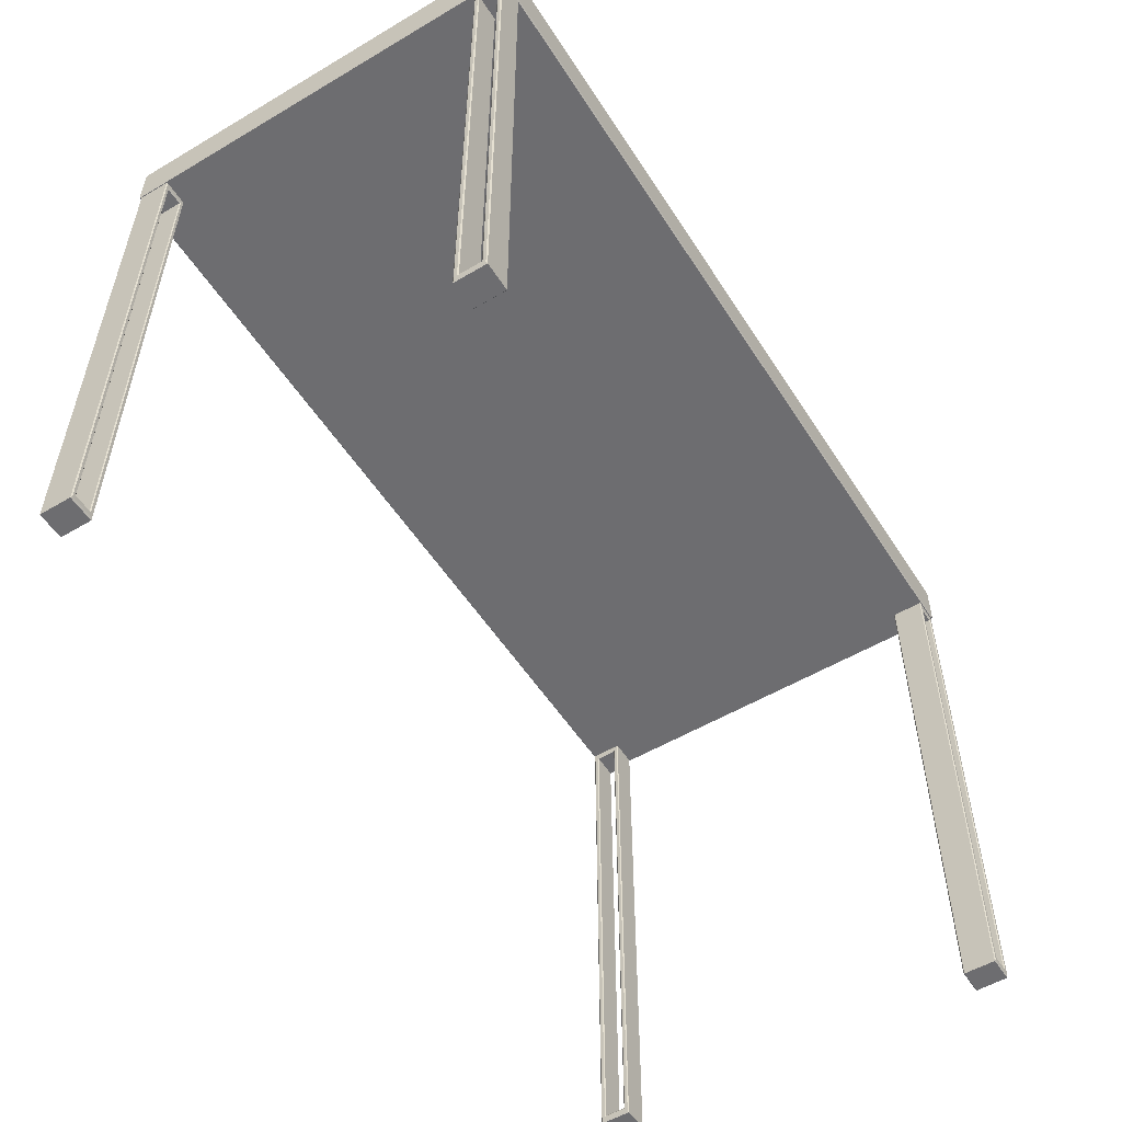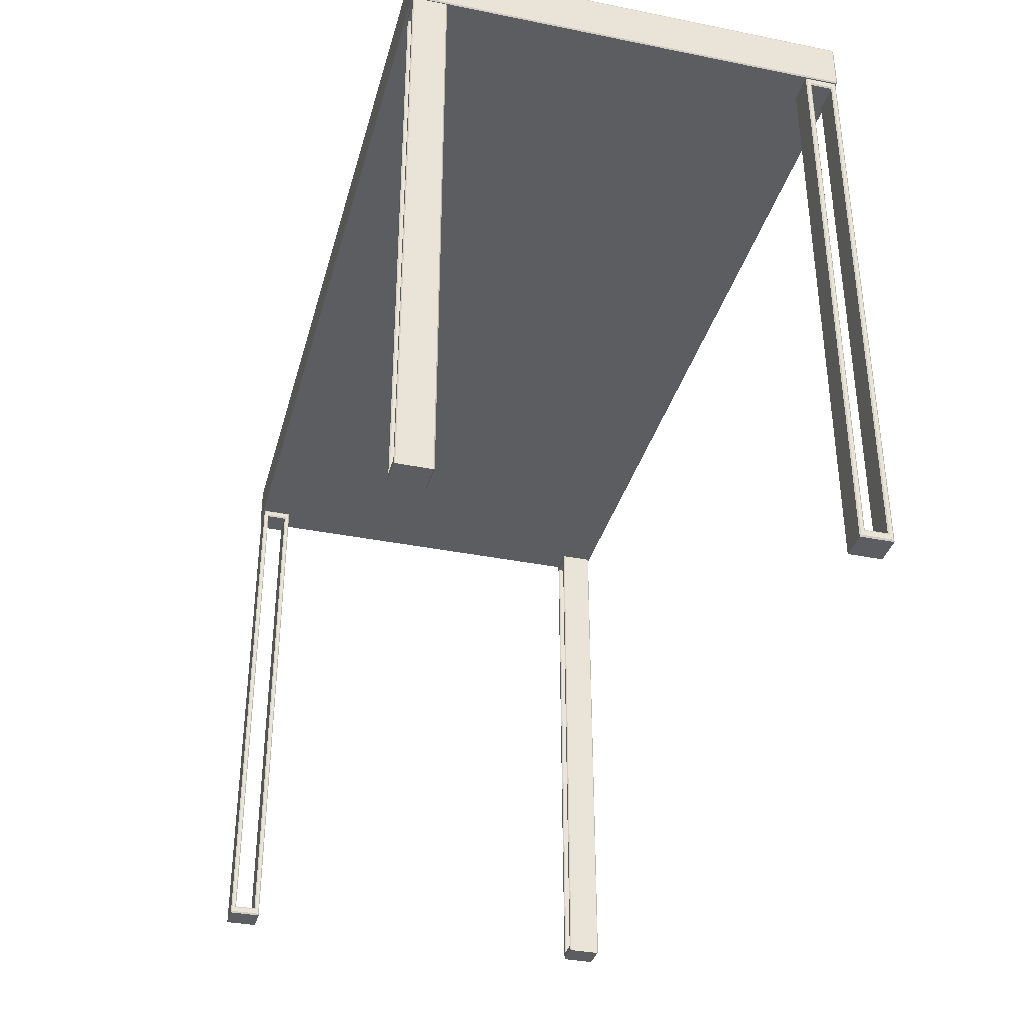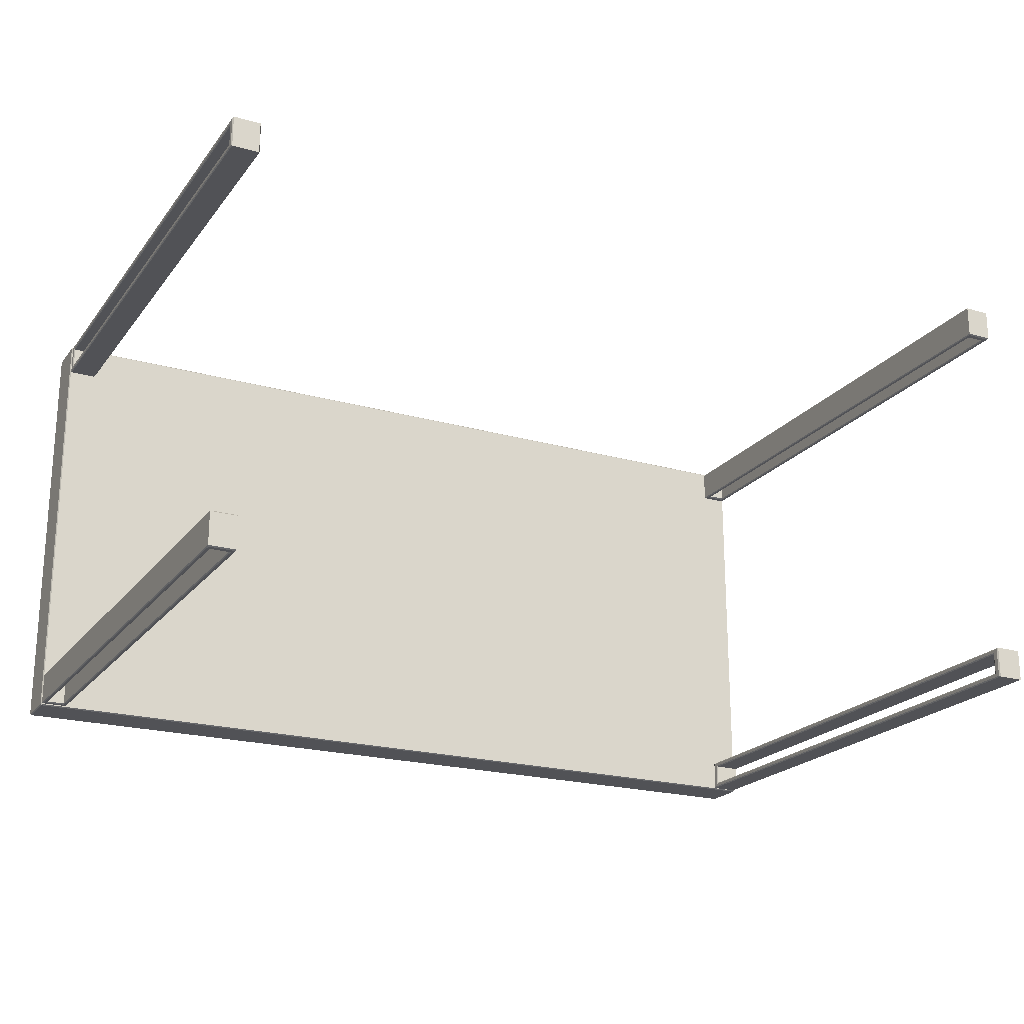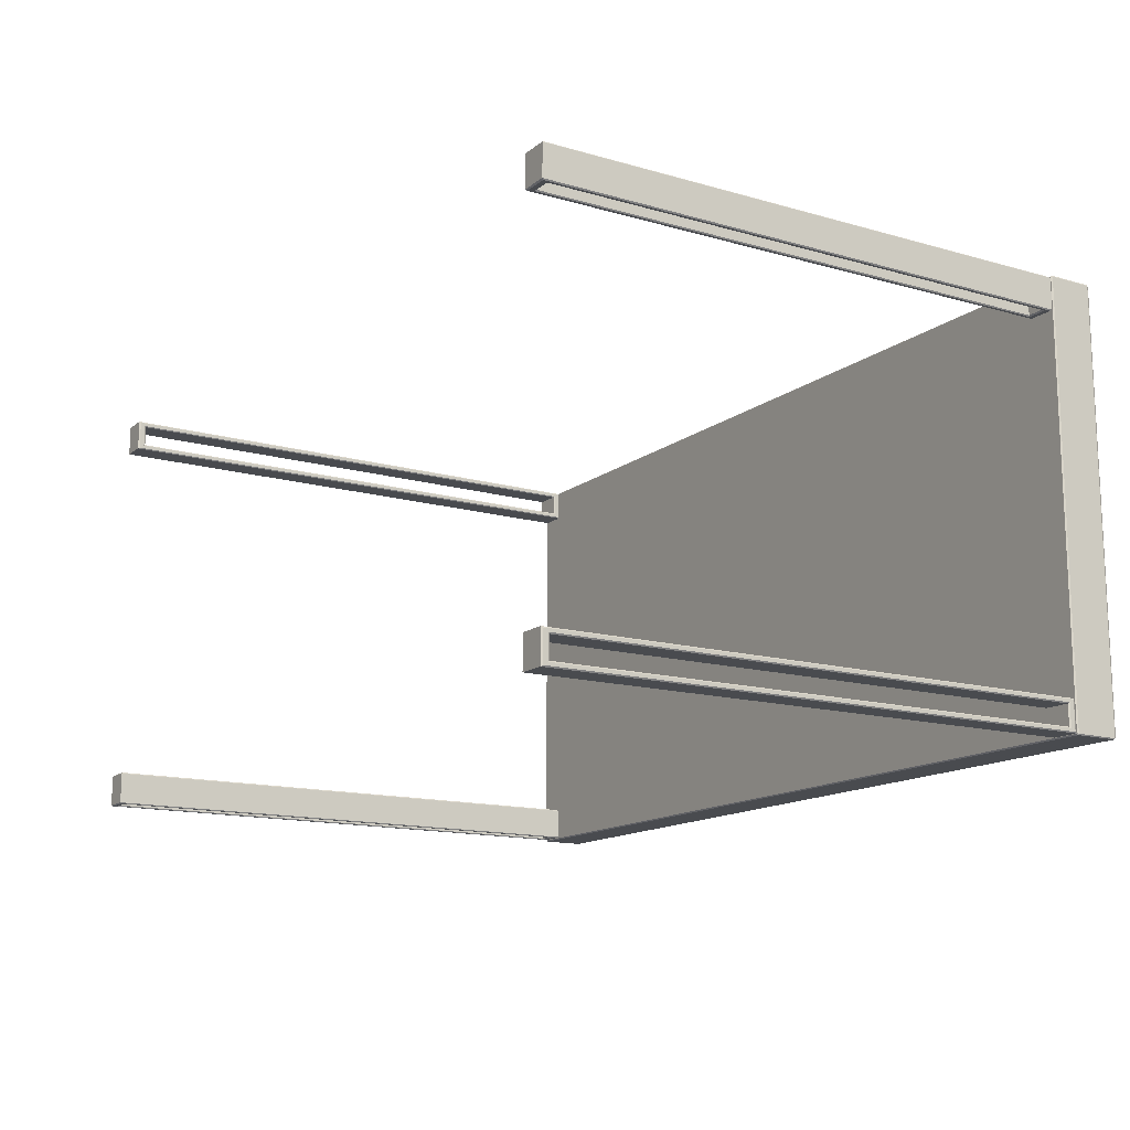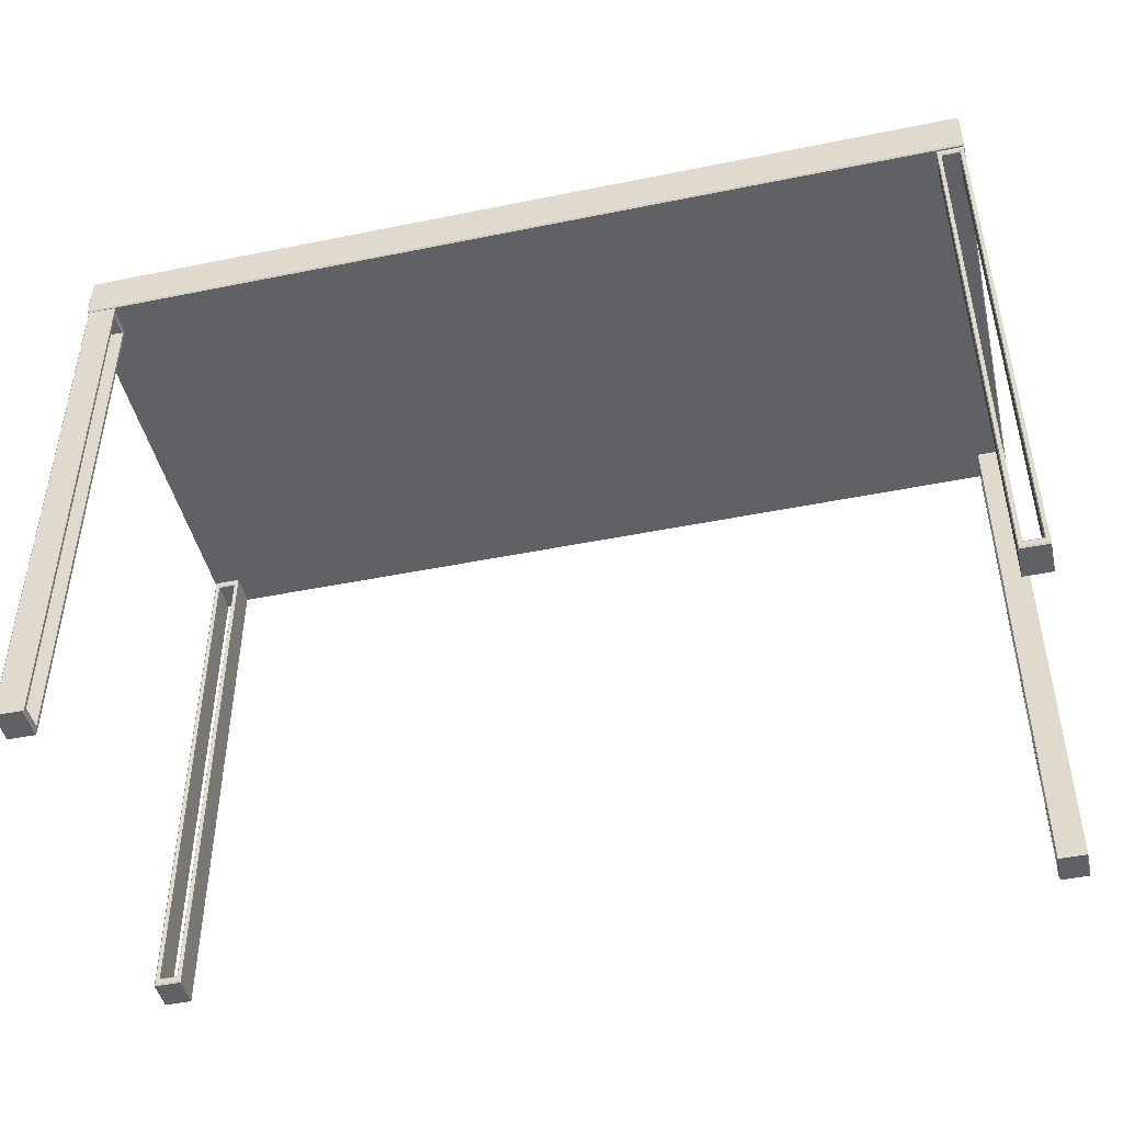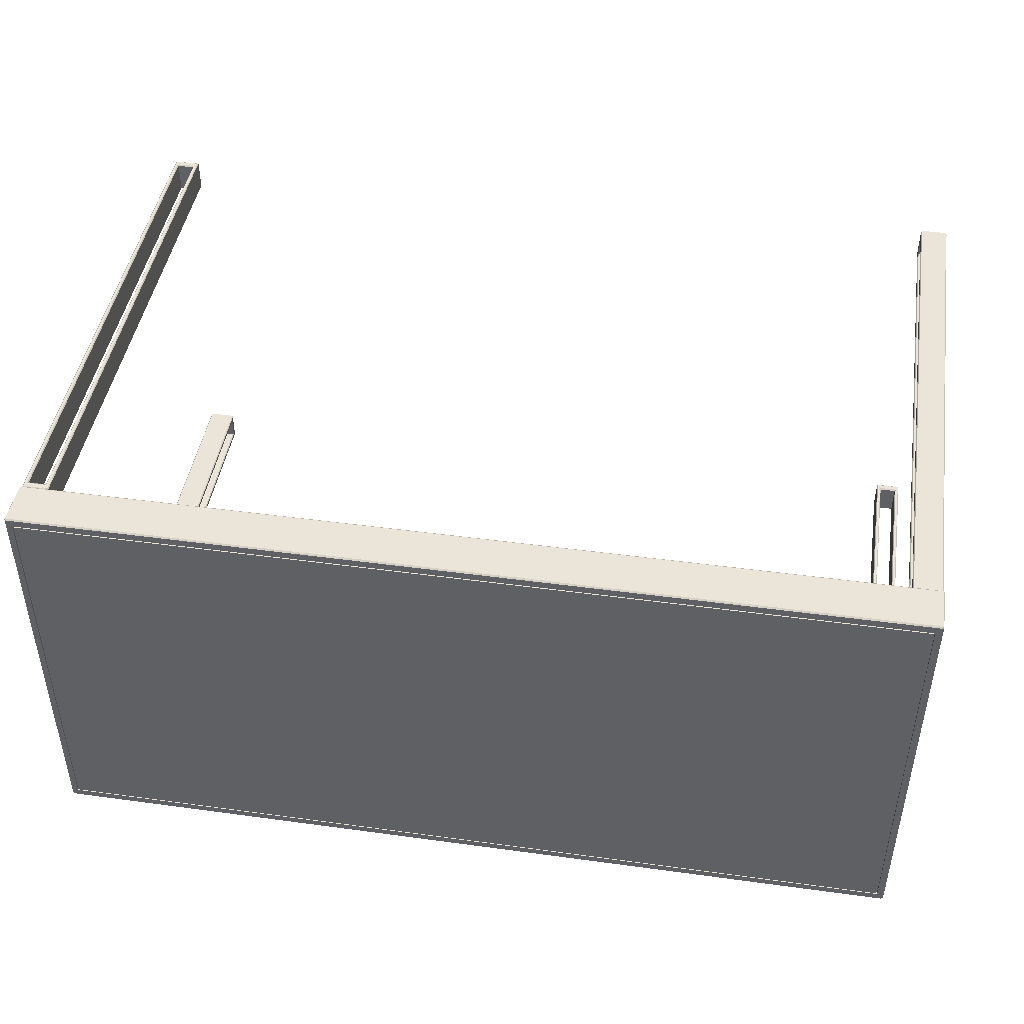
<metadata>
{"format":"obj","ext":"obj","renderer":"f3d","projection":"perspective","resolution":1024,"background":"white","views":[{"elev":-54.1,"azim":122.1,"up":"+Y"},{"elev":-35.7,"azim":75.2,"up":"+Y"},{"elev":-21.3,"azim":-26.9,"up":"+Z"},{"elev":-14.2,"azim":57.9,"up":"+Z"},{"elev":-46.1,"azim":-166.9,"up":"+Y"},{"elev":44.9,"azim":-171.0,"up":"+Z"}]}
</metadata>
<code>
g default
v 0.5625 1.052 -4.245
v 1.704 1.052 -4.245
v 1.704 1.052 -4.782
v 0.5625 1.052 -4.782
v 0.5613 0.99 -4.244
v 0.5613 0.99 -4.784
v 1.705 0.99 -4.784
v 1.705 0.99 -4.244
v 0.5532 1.05 -4.233
v 0.5532 0.992 -4.233
v 1.713 0.992 -4.233
v 1.713 1.05 -4.233
v 1.714 1.05 -4.234
v 1.714 0.992 -4.234
v 1.714 0.992 -4.793
v 1.714 1.05 -4.793
v 1.713 1.05 -4.795
v 1.713 0.992 -4.795
v 0.5532 0.992 -4.795
v 0.5532 1.05 -4.795
v 0.552 1.05 -4.793
v 0.552 0.992 -4.793
v 0.552 0.992 -4.234
v 0.552 1.05 -4.234
v 1.705 1.052 -4.241
v 0.5605 1.052 -4.241
v 0.5547 1.052 -4.234
v 1.711 1.052 -4.234
v 0.5591 1.052 -4.243
v 0.5591 1.052 -4.785
v 0.5532 1.052 -4.792
v 0.5532 1.052 -4.236
v 0.5605 1.052 -4.787
v 1.705 1.052 -4.787
v 1.711 1.052 -4.793
v 0.5547 1.052 -4.793
v 1.707 1.052 -4.785
v 1.707 1.052 -4.243
v 1.713 1.052 -4.236
v 1.713 1.052 -4.792
v 0.5591 0.99 -4.785
v 0.5591 0.99 -4.243
v 0.5532 0.99 -4.236
v 0.5532 0.99 -4.792
v 0.5605 0.99 -4.241
v 1.705 0.99 -4.241
v 1.711 0.99 -4.234
v 0.5547 0.99 -4.234
v 1.707 0.99 -4.243
v 1.707 0.99 -4.785
v 1.713 0.99 -4.792
v 1.713 0.99 -4.236
v 1.705 0.99 -4.787
v 0.5605 0.99 -4.787
v 0.5547 0.99 -4.793
v 1.711 0.99 -4.793
v 0.5613 1.052 -4.244
v 1.705 1.052 -4.244
v 0.5613 1.052 -4.784
v 1.705 1.052 -4.784
v 1.705 1.049 -4.244
v 0.5613 1.049 -4.244
v 1.705 1.049 -4.784
v 0.5613 1.049 -4.784
v 1.704 1.049 -4.245
v 0.5625 1.049 -4.245
v 1.704 1.049 -4.782
v 0.5625 1.049 -4.782
v 0.5547 0.9882 -4.793
v 0.5535 0.9903 -4.792
v 0.5879 0.9903 -4.792
v 0.5867 0.9882 -4.793
v 0.5547 0.272 -4.793
v 0.5535 0.2699 -4.792
v 0.5867 0.272 -4.793
v 0.5879 0.2699 -4.792
v 0.5581 0.2781 -4.793
v 0.5593 0.2802 -4.792
v 0.582 0.2802 -4.792
v 0.5833 0.2781 -4.793
v 0.5581 0.9821 -4.793
v 0.5593 0.98 -4.792
v 0.5833 0.9821 -4.793
v 0.582 0.98 -4.792
v 0.5535 0.9903 -4.751
v 0.5879 0.9903 -4.751
v 0.5535 0.2699 -4.751
v 0.5879 0.2699 -4.751
v 0.5593 0.2802 -4.751
v 0.582 0.2802 -4.751
v 0.5593 0.98 -4.751
v 0.582 0.98 -4.751
v 0.5547 0.9882 -4.749
v 0.5867 0.9882 -4.749
v 0.5547 0.272 -4.749
v 0.5867 0.272 -4.749
v 0.5581 0.2781 -4.749
v 0.5833 0.2781 -4.749
v 0.5581 0.9821 -4.749
v 0.5833 0.9821 -4.749
v 0.5532 0.9882 -4.236
v 0.5544 0.9903 -4.234
v 0.5544 0.9903 -4.275
v 0.5532 0.9882 -4.274
v 0.5532 0.272 -4.236
v 0.5544 0.2699 -4.234
v 0.5532 0.272 -4.274
v 0.5544 0.2699 -4.275
v 0.5532 0.2781 -4.24
v 0.5544 0.2802 -4.241
v 0.5544 0.2802 -4.268
v 0.5532 0.2781 -4.27
v 0.5532 0.9821 -4.24
v 0.5544 0.98 -4.241
v 0.5532 0.9821 -4.27
v 0.5544 0.98 -4.268
v 0.5889 0.9903 -4.234
v 0.5889 0.9903 -4.275
v 0.5889 0.2699 -4.234
v 0.5889 0.2699 -4.275
v 0.5889 0.2802 -4.241
v 0.5889 0.2802 -4.268
v 0.5889 0.98 -4.241
v 0.5889 0.98 -4.268
v 0.5901 0.9882 -4.236
v 0.5901 0.9882 -4.274
v 0.5901 0.272 -4.236
v 0.5901 0.272 -4.274
v 0.5901 0.2781 -4.24
v 0.5901 0.2781 -4.27
v 0.5901 0.9821 -4.24
v 0.5901 0.9821 -4.27
v 1.712 0.9882 -4.792
v 1.711 0.9903 -4.793
v 1.711 0.9903 -4.752
v 1.712 0.9882 -4.754
v 1.712 0.272 -4.792
v 1.711 0.2699 -4.793
v 1.712 0.272 -4.754
v 1.711 0.2699 -4.752
v 1.712 0.2781 -4.788
v 1.711 0.2802 -4.786
v 1.711 0.2802 -4.759
v 1.712 0.2781 -4.758
v 1.712 0.9821 -4.788
v 1.711 0.98 -4.786
v 1.712 0.9821 -4.758
v 1.711 0.98 -4.759
v 1.677 0.9903 -4.793
v 1.677 0.9903 -4.752
v 1.677 0.2699 -4.793
v 1.677 0.2699 -4.752
v 1.677 0.2802 -4.786
v 1.677 0.2802 -4.759
v 1.677 0.98 -4.786
v 1.677 0.98 -4.759
v 1.676 0.9882 -4.792
v 1.676 0.9882 -4.754
v 1.676 0.272 -4.792
v 1.676 0.272 -4.754
v 1.676 0.2781 -4.788
v 1.676 0.2781 -4.758
v 1.676 0.9821 -4.788
v 1.676 0.9821 -4.758
v 1.678 0.9882 -4.278
v 1.677 0.9903 -4.277
v 1.712 0.9903 -4.277
v 1.711 0.9882 -4.278
v 1.678 0.272 -4.278
v 1.677 0.2699 -4.277
v 1.711 0.272 -4.278
v 1.712 0.2699 -4.277
v 1.682 0.2781 -4.278
v 1.683 0.2802 -4.277
v 1.706 0.2802 -4.277
v 1.707 0.2781 -4.278
v 1.682 0.9821 -4.278
v 1.683 0.98 -4.277
v 1.707 0.9821 -4.278
v 1.706 0.98 -4.277
v 1.677 0.9903 -4.236
v 1.712 0.9903 -4.236
v 1.677 0.2699 -4.236
v 1.712 0.2699 -4.236
v 1.683 0.2802 -4.236
v 1.706 0.2802 -4.236
v 1.683 0.98 -4.236
v 1.706 0.98 -4.236
v 1.678 0.9882 -4.235
v 1.711 0.9882 -4.235
v 1.678 0.272 -4.235
v 1.711 0.272 -4.235
v 1.682 0.2781 -4.235
v 1.707 0.2781 -4.235
v 1.682 0.9821 -4.235
v 1.707 0.9821 -4.235
g Mesa:Box090
f 1 2 3 4
f 5 6 7 8
f 9 10 11 12
f 13 14 15 16
f 17 18 19 20
f 21 22 23 24
f 25 26 27 28
f 29 30 31 32
f 33 34 35 36
f 37 38 39 40
f 41 42 43 44
f 45 46 47 48
f 49 50 51 52
f 53 54 55 56
f 57 29 26
f 25 38 58
f 59 33 30
f 37 34 60
f 45 42 5
f 8 49 46
f 41 54 6
f 7 53 50
f 28 12 13 39
f 32 24 9 27
f 36 20 21 31
f 40 16 17 35
f 44 22 19 55
f 48 10 23 43
f 52 14 11 47
f 56 18 15 51
f 25 58 57 26
f 37 60 58 38
f 33 59 60 34
f 29 57 59 30
f 41 6 5 42
f 53 7 6 54
f 49 8 7 50
f 45 5 8 46
f 9 24 23 10
f 11 14 13 12
f 15 18 17 16
f 19 22 21 20
f 12 28 27 9
f 24 32 31 21
f 20 36 35 17
f 16 40 39 13
f 22 44 43 23
f 10 48 47 11
f 14 52 51 15
f 18 56 55 19
f 38 25 28 39
f 26 29 32 27
f 30 33 36 31
f 34 37 40 35
f 54 41 44 55
f 42 45 48 43
f 46 49 52 47
f 50 53 56 51
f 57 58 61 62
f 58 60 63 61
f 60 59 64 63
f 59 57 62 64
f 62 61 65 66
f 61 63 67 65
f 63 64 68 67
f 64 62 66 68
f 66 65 2 1
f 65 67 3 2
f 67 68 4 3
f 68 66 1 4
f 69 70 71 72
f 73 74 70 69
f 75 76 74 73
f 72 71 76 75
f 77 78 79 80
f 81 82 78 77
f 83 84 82 81
f 80 79 84 83
f 70 85 86 71
f 74 87 85 70
f 76 88 87 74
f 71 86 88 76
f 78 89 90 79
f 82 91 89 78
f 84 92 91 82
f 79 90 92 84
f 85 93 94 86
f 87 95 93 85
f 88 96 95 87
f 86 94 96 88
f 89 97 98 90
f 91 99 97 89
f 92 100 99 91
f 90 98 100 92
f 97 99 93 95
f 98 97 95 96
f 98 96 94 100
f 100 94 93 99
f 81 77 73 69
f 83 81 69 72
f 73 77 80 75
f 72 75 80 83
f 101 102 103 104
f 105 106 102 101
f 107 108 106 105
f 104 103 108 107
f 109 110 111 112
f 113 114 110 109
f 115 116 114 113
f 112 111 116 115
f 102 117 118 103
f 106 119 117 102
f 108 120 119 106
f 103 118 120 108
f 110 121 122 111
f 114 123 121 110
f 116 124 123 114
f 111 122 124 116
f 117 125 126 118
f 119 127 125 117
f 120 128 127 119
f 118 126 128 120
f 121 129 130 122
f 123 131 129 121
f 124 132 131 123
f 122 130 132 124
f 129 131 125 127
f 130 129 127 128
f 130 128 126 132
f 132 126 125 131
f 113 109 105 101
f 115 113 101 104
f 105 109 112 107
f 104 107 112 115
f 133 134 135 136
f 137 138 134 133
f 139 140 138 137
f 136 135 140 139
f 141 142 143 144
f 145 146 142 141
f 147 148 146 145
f 144 143 148 147
f 134 149 150 135
f 138 151 149 134
f 140 152 151 138
f 135 150 152 140
f 142 153 154 143
f 146 155 153 142
f 148 156 155 146
f 143 154 156 148
f 149 157 158 150
f 151 159 157 149
f 152 160 159 151
f 150 158 160 152
f 153 161 162 154
f 155 163 161 153
f 156 164 163 155
f 154 162 164 156
f 161 163 157 159
f 162 161 159 160
f 162 160 158 164
f 164 158 157 163
f 145 141 137 133
f 147 145 133 136
f 137 141 144 139
f 136 139 144 147
f 165 166 167 168
f 169 170 166 165
f 171 172 170 169
f 168 167 172 171
f 173 174 175 176
f 177 178 174 173
f 179 180 178 177
f 176 175 180 179
f 166 181 182 167
f 170 183 181 166
f 172 184 183 170
f 167 182 184 172
f 174 185 186 175
f 178 187 185 174
f 180 188 187 178
f 175 186 188 180
f 181 189 190 182
f 183 191 189 181
f 184 192 191 183
f 182 190 192 184
f 185 193 194 186
f 187 195 193 185
f 188 196 195 187
f 186 194 196 188
f 193 195 189 191
f 194 193 191 192
f 194 192 190 196
f 196 190 189 195
f 177 173 169 165
f 179 177 165 168
f 169 173 176 171
f 168 171 176 179

</code>
